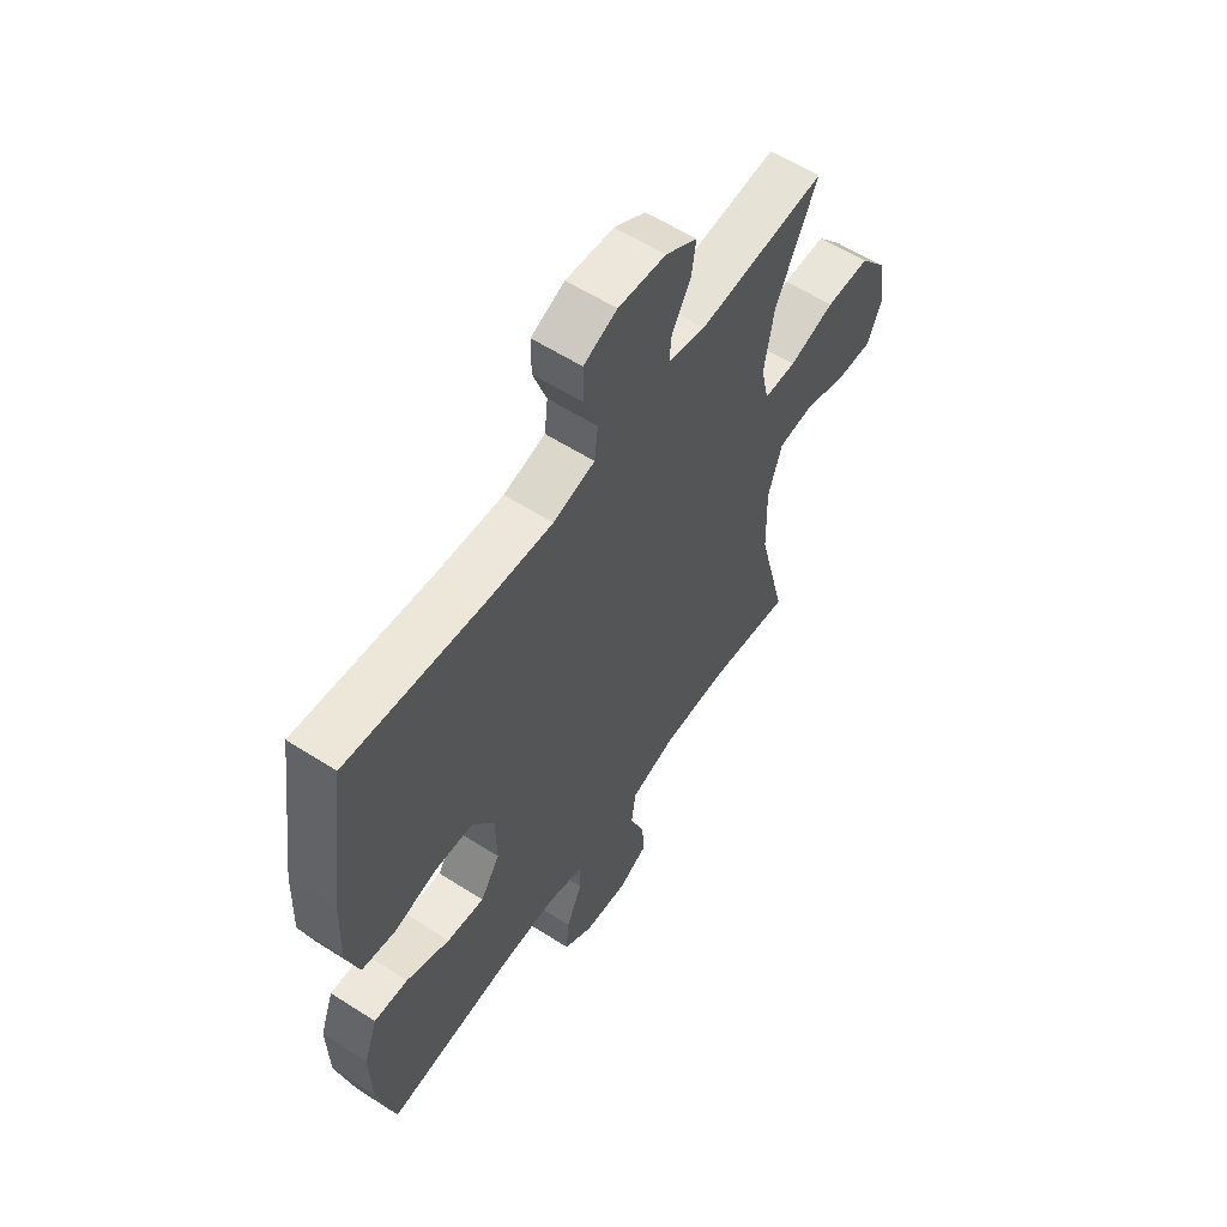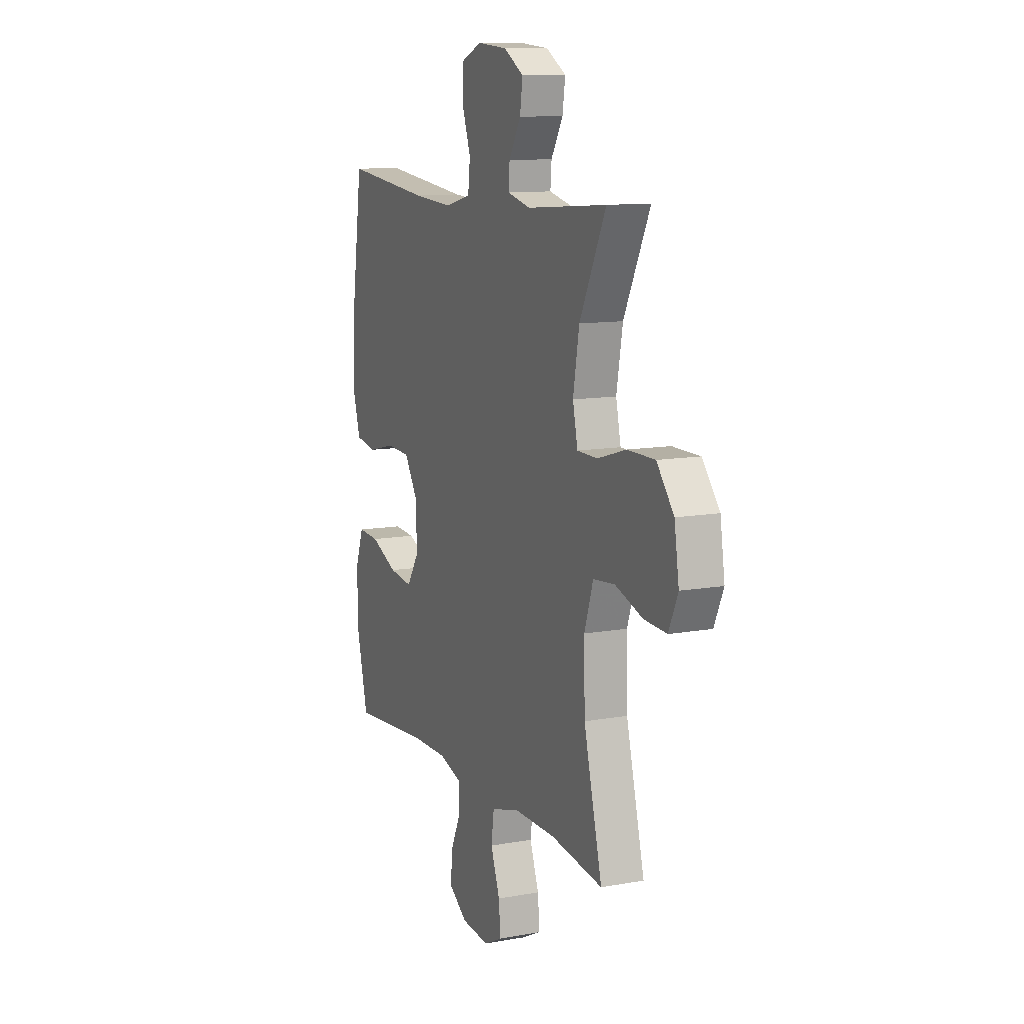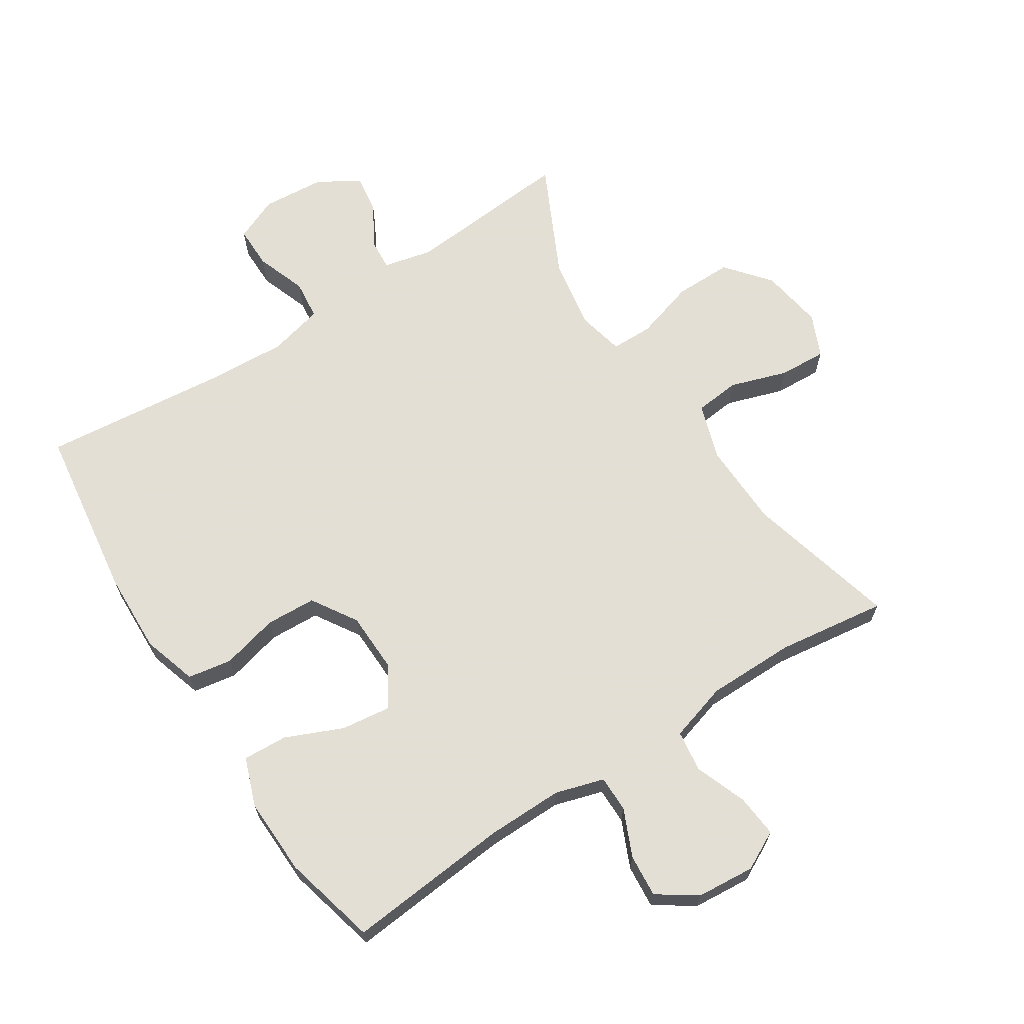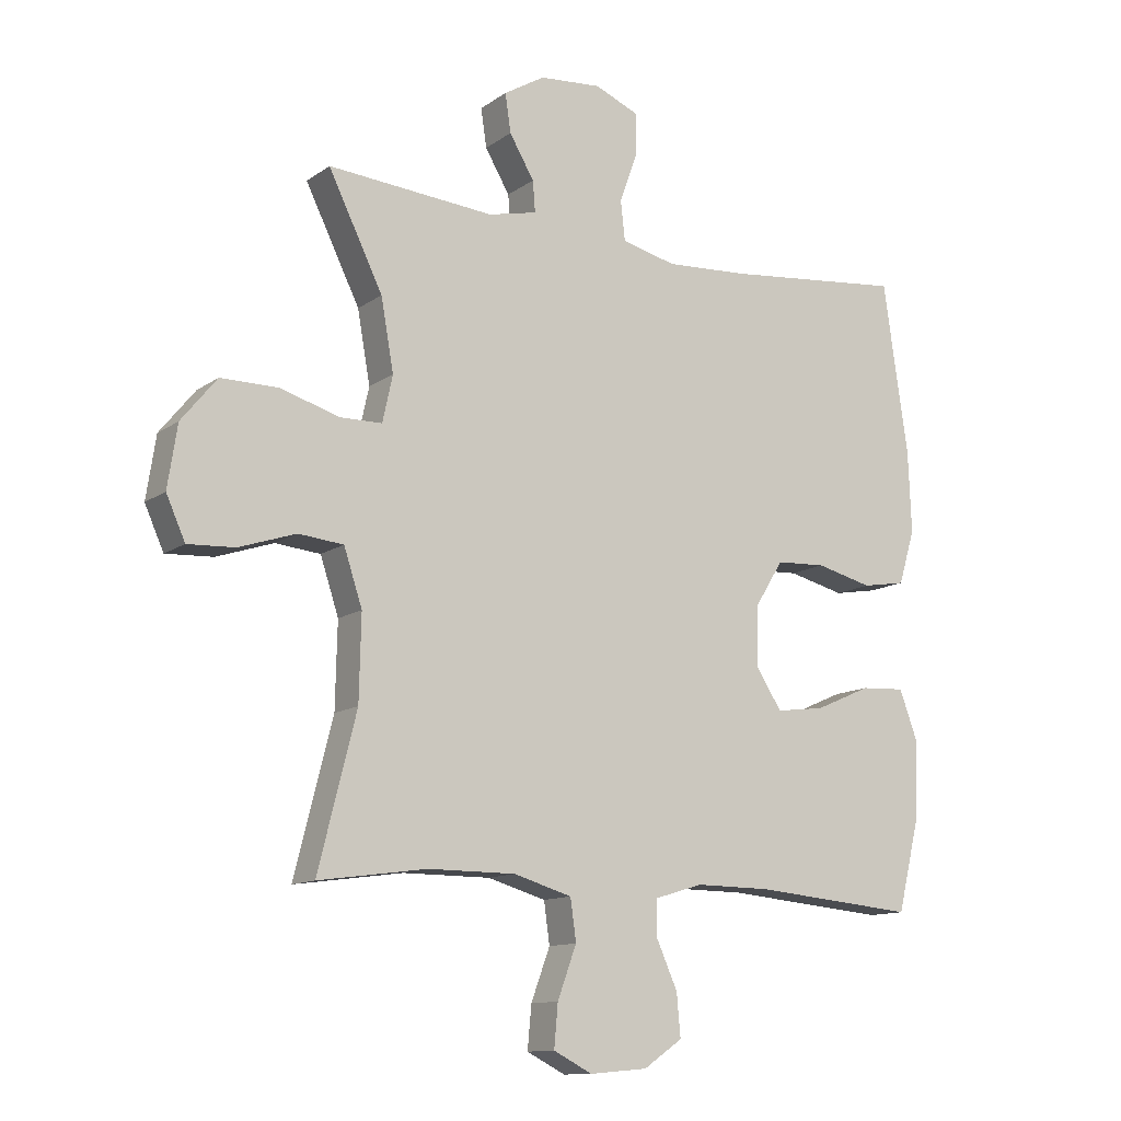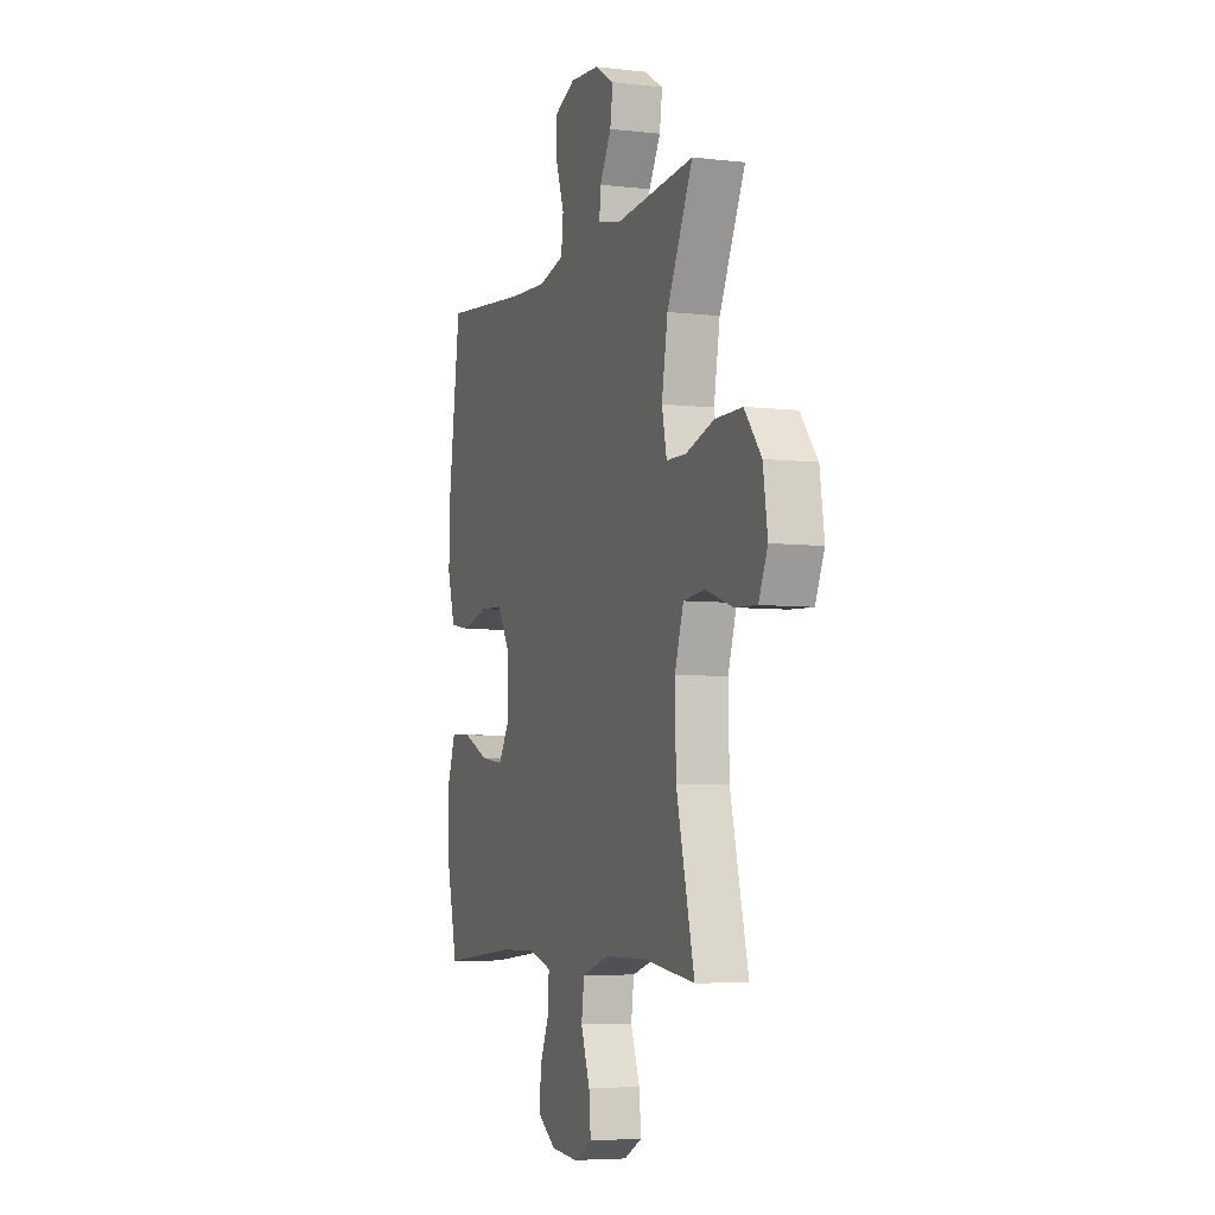
<metadata>
{"format":"obj","ext":"obj","renderer":"f3d","projection":"perspective","resolution":1024,"background":"white","views":[{"elev":58.5,"azim":123.5,"up":"+Z"},{"elev":11.4,"azim":-113.7,"up":"+Z"},{"elev":66.3,"azim":146.9,"up":"+Y"},{"elev":-12.2,"azim":-32.4,"up":"+Z"},{"elev":-5.6,"azim":-109.6,"up":"+Z"}]}
</metadata>
<code>
v -0.5 0.07 -0.5
v -0.44 0.07 -0.262
v -0.437 0.07 -0.129
v -0.466 0.07 -0.041
v -0.537 0.07 -0.034
v -0.627 0.07 -0.064
v -0.701 0.07 -0.068
v -0.731 0.07 -0.001
v -0.716 0.07 0.097
v -0.66 0.07 0.166
v -0.57 0.07 0.166
v -0.476 0.07 0.138
v -0.41 0.07 0.139
v -0.394 0.07 0.212
v -0.414 0.07 0.325
v -0.5 0.07 0.5
v -0.237 0.07 0.479
v -0.16 0.07 0.497
v -0.164 0.07 0.546
v -0.203 0.07 0.612
v -0.212 0.07 0.673
v -0.147 0.07 0.712
v -0.049 0.07 0.72
v 0.02 0.07 0.691
v 0.02 0.07 0.624
v -0.008 0.07 0.545
v -0.001 0.07 0.483
v 0.085 0.07 0.462
v 0.215 0.07 0.47
v 0.5 0.07 0.5
v 0.539 0.07 0.229
v 0.544 0.07 0.101
v 0.518 0.07 0.015
v 0.449 0.07 0.003
v 0.36 0.07 0.025
v 0.281 0.07 0.021
v 0.237 0.07 -0.05
v 0.235 0.07 -0.146
v 0.275 0.07 -0.208
v 0.352 0.07 -0.198
v 0.441 0.07 -0.159
v 0.511 0.07 -0.155
v 0.539 0.07 -0.231
v 0.536 0.07 -0.353
v 0.5 0.07 -0.5
v 0.243 0.07 -0.477
v 0.124 0.07 -0.476
v 0.048 0.07 -0.499
v 0.048 0.07 -0.556
v 0.081 0.07 -0.63
v 0.087 0.07 -0.697
v 0.026 0.07 -0.739
v -0.065 0.07 -0.747
v -0.126 0.07 -0.716
v -0.12 0.07 -0.649
v -0.09 0.07 -0.568
v -0.099 0.07 -0.503
v -0.191 0.07 -0.476
v -0.329 0.07 -0.476
v -0.5 0 -0.5
v -0.44 0 -0.262
v -0.437 0 -0.129
v -0.466 0 -0.041
v -0.537 0 -0.034
v -0.627 0 -0.064
v -0.701 0 -0.068
v -0.731 0 -0.001
v -0.716 0 0.097
v -0.66 0 0.166
v -0.57 0 0.166
v -0.476 0 0.138
v -0.41 0 0.139
v -0.394 0 0.212
v -0.414 0 0.325
v -0.5 0 0.5
v -0.237 0 0.479
v -0.16 0 0.497
v -0.164 0 0.546
v -0.203 0 0.612
v -0.212 0 0.673
v -0.147 0 0.712
v -0.049 0 0.72
v 0.02 0 0.691
v 0.02 0 0.624
v -0.008 0 0.545
v -0.001 0 0.483
v 0.085 0 0.462
v 0.215 0 0.47
v 0.5 0 0.5
v 0.539 0 0.229
v 0.544 0 0.101
v 0.518 0 0.015
v 0.449 0 0.003
v 0.36 0 0.025
v 0.281 0 0.021
v 0.237 0 -0.05
v 0.235 0 -0.146
v 0.275 0 -0.208
v 0.352 0 -0.198
v 0.441 0 -0.159
v 0.511 0 -0.155
v 0.539 0 -0.231
v 0.536 0 -0.353
v 0.5 0 -0.5
v 0.243 0 -0.477
v 0.124 0 -0.476
v 0.048 0 -0.499
v 0.048 0 -0.556
v 0.081 0 -0.63
v 0.087 0 -0.697
v 0.026 0 -0.739
v -0.065 0 -0.747
v -0.126 0 -0.716
v -0.12 0 -0.649
v -0.09 0 -0.568
v -0.099 0 -0.503
v -0.191 0 -0.476
v -0.329 0 -0.476
f 53 54 55 56
f 53 56 57
f 52 53 57
f 49 50 51 52
f 48 49 52 57
f 47 48 57 58
f 43 44 45 46
f 43 46 47
f 40 41 42 43
f 39 40 43 47
f 38 39 47 58
f 32 33 34 35
f 32 35 36
f 29 30 31 32
f 28 29 32 36
f 27 28 36 37
f 23 24 25 26
f 23 26 27
f 22 23 27
f 19 20 21 22
f 18 19 22 27
f 17 18 27 37
f 15 16 17 37
f 9 10 11 12
f 9 12 13
f 8 9 13
f 5 6 7 8
f 4 5 8 13
f 3 4 13
f 2 3 13 14
f 59 1 2
f 58 59 2 14
f 37 38 58
f 14 15 37 58
f 115 114 113 112
f 116 115 112
f 116 112 111
f 111 110 109 108
f 116 111 108 107
f 117 116 107 106
f 105 104 103 102
f 106 105 102
f 102 101 100 99
f 106 102 99 98
f 117 106 98 97
f 94 93 92 91
f 95 94 91
f 91 90 89 88
f 95 91 88 87
f 96 95 87 86
f 85 84 83 82
f 86 85 82
f 86 82 81
f 81 80 79 78
f 86 81 78 77
f 96 86 77 76
f 96 76 75 74
f 71 70 69 68
f 72 71 68
f 72 68 67
f 67 66 65 64
f 72 67 64 63
f 72 63 62
f 73 72 62 61
f 61 60 118
f 73 61 118 117
f 117 97 96
f 117 96 74 73
f 1 60 61 2
f 2 61 62 3
f 3 62 63 4
f 4 63 64 5
f 5 64 65 6
f 6 65 66 7
f 7 66 67 8
f 8 67 68 9
f 9 68 69 10
f 10 69 70 11
f 11 70 71 12
f 12 71 72 13
f 13 72 73 14
f 14 73 74 15
f 15 74 75 16
f 16 75 76 17
f 17 76 77 18
f 18 77 78 19
f 19 78 79 20
f 20 79 80 21
f 21 80 81 22
f 22 81 82 23
f 23 82 83 24
f 24 83 84 25
f 25 84 85 26
f 26 85 86 27
f 27 86 87 28
f 28 87 88 29
f 29 88 89 30
f 30 89 90 31
f 31 90 91 32
f 32 91 92 33
f 33 92 93 34
f 34 93 94 35
f 35 94 95 36
f 36 95 96 37
f 37 96 97 38
f 38 97 98 39
f 39 98 99 40
f 40 99 100 41
f 41 100 101 42
f 42 101 102 43
f 43 102 103 44
f 44 103 104 45
f 45 104 105 46
f 46 105 106 47
f 47 106 107 48
f 48 107 108 49
f 49 108 109 50
f 50 109 110 51
f 51 110 111 52
f 52 111 112 53
f 53 112 113 54
f 54 113 114 55
f 55 114 115 56
f 56 115 116 57
f 57 116 117 58
f 58 117 118 59
f 59 118 60 1

</code>
